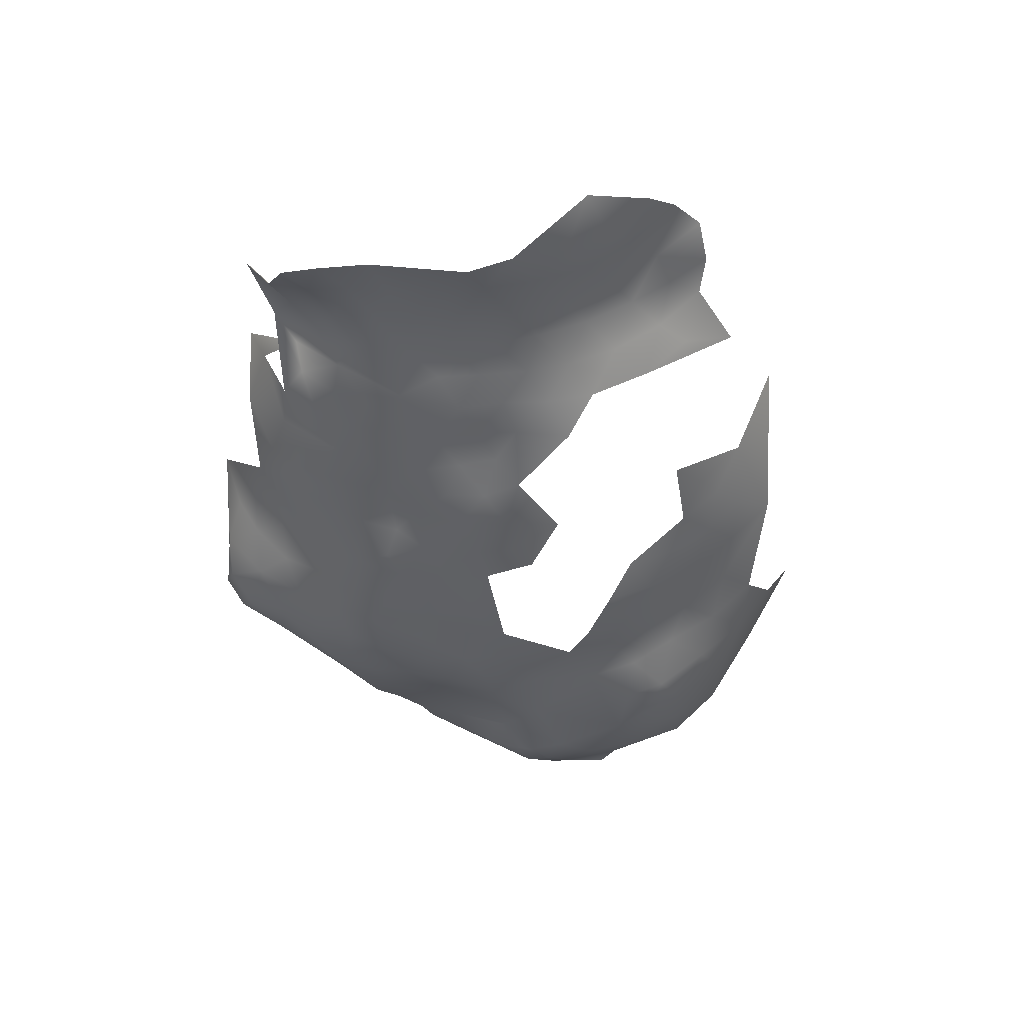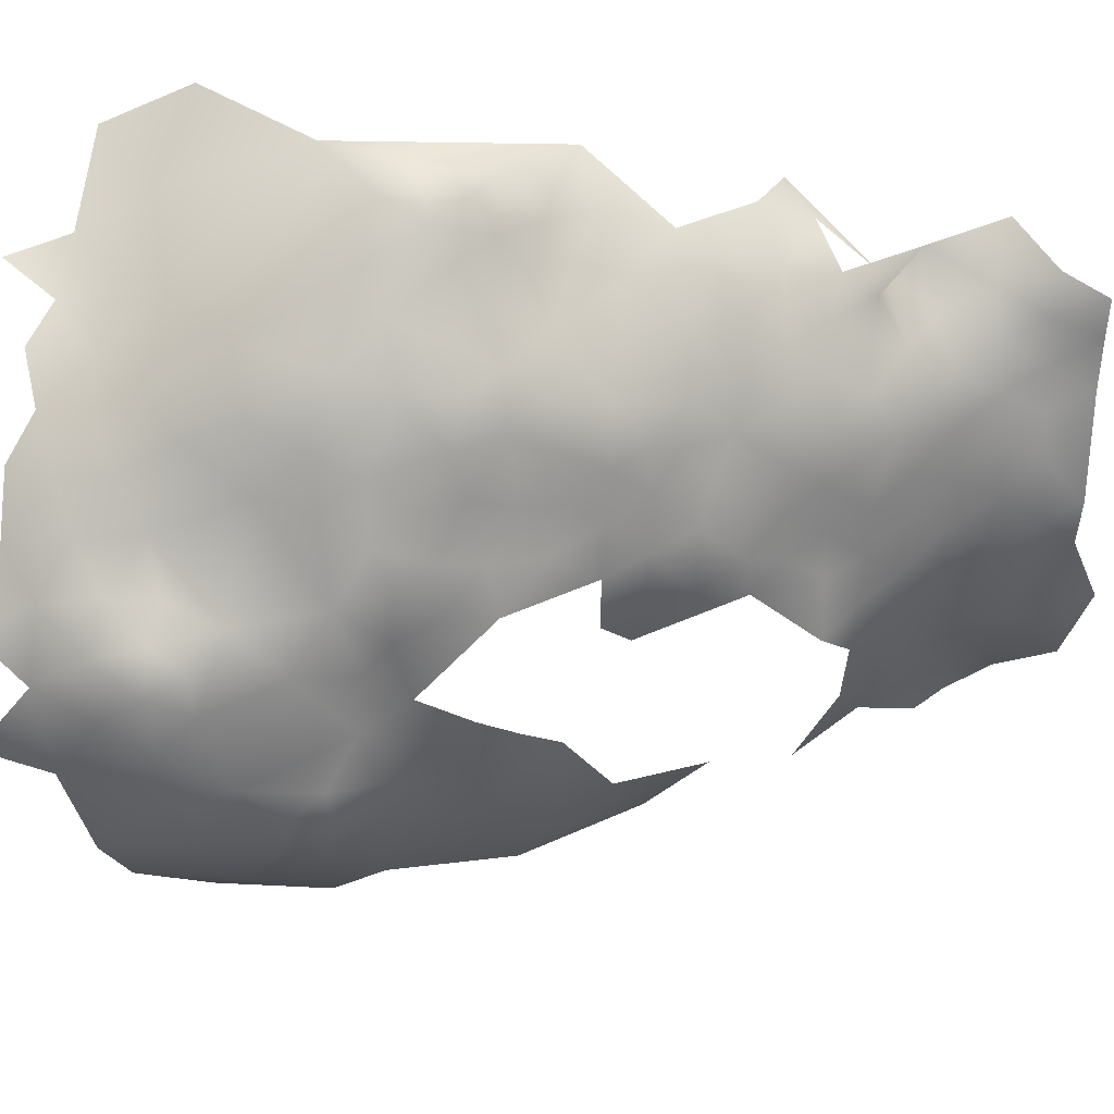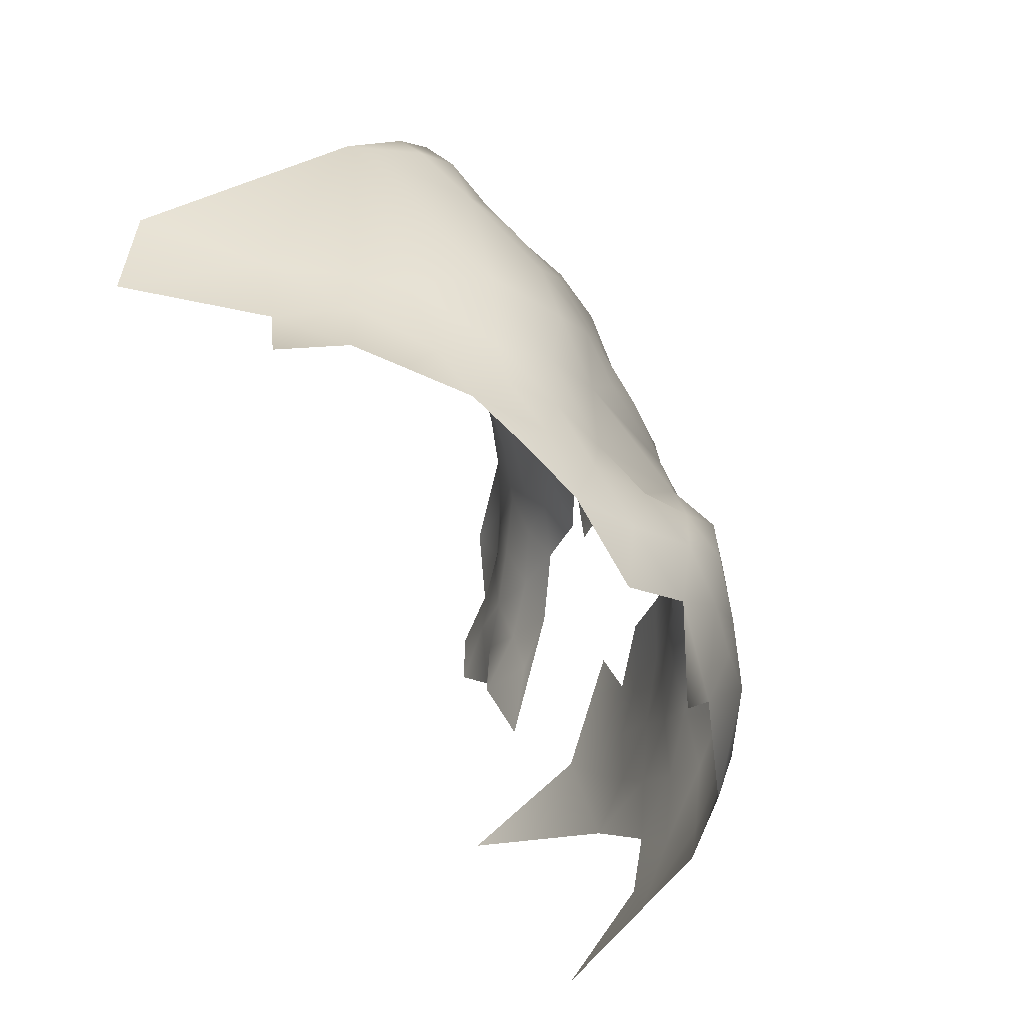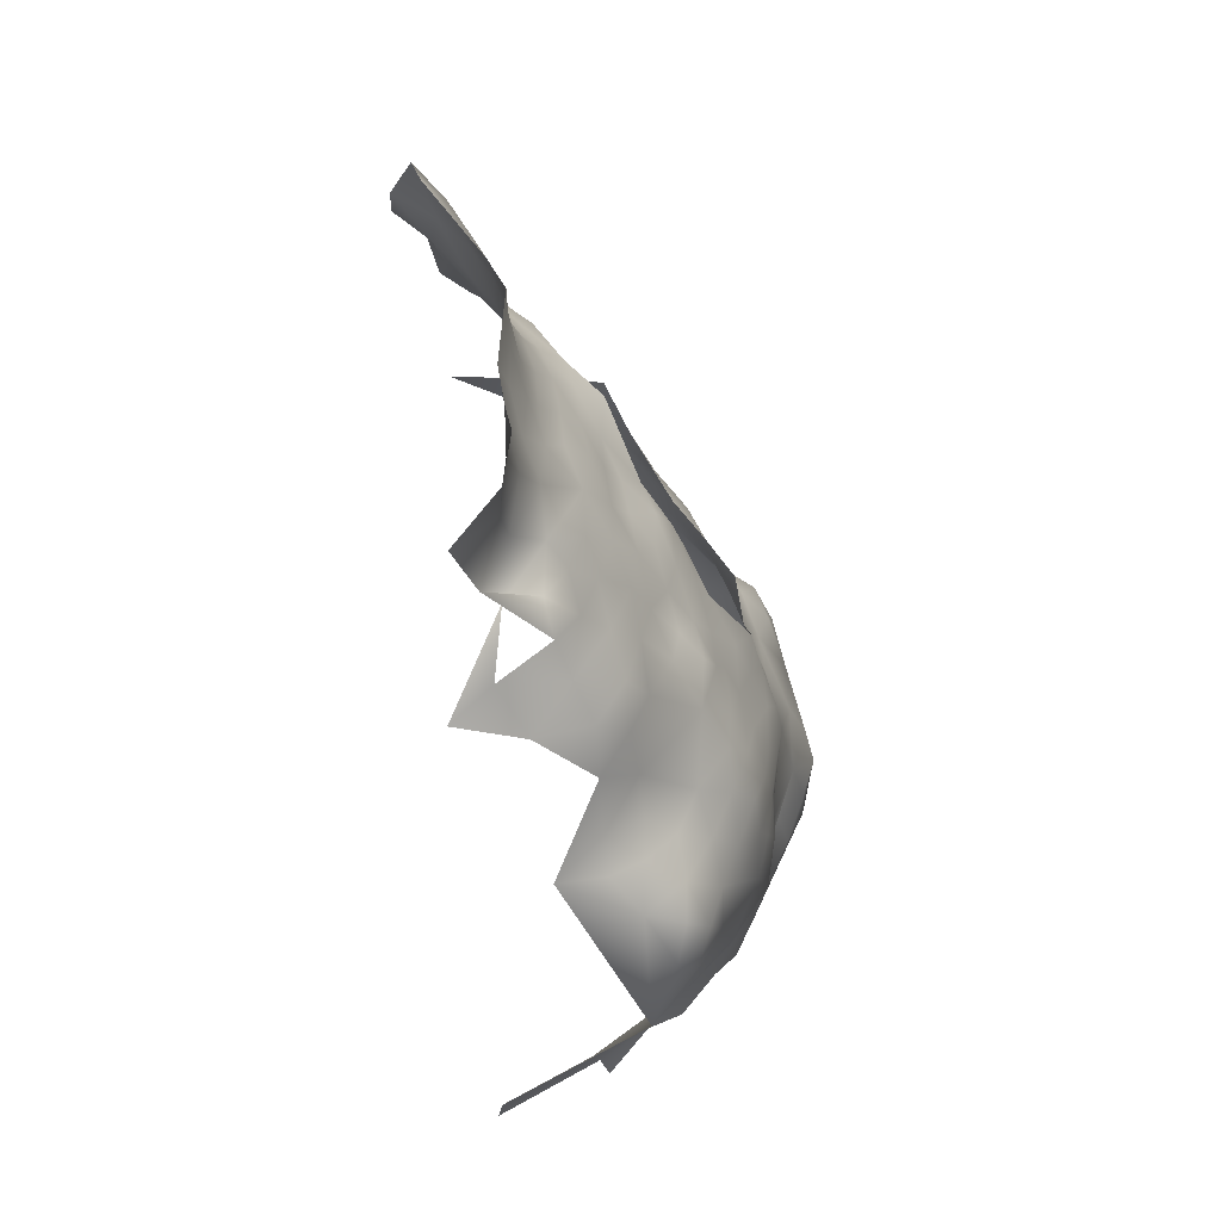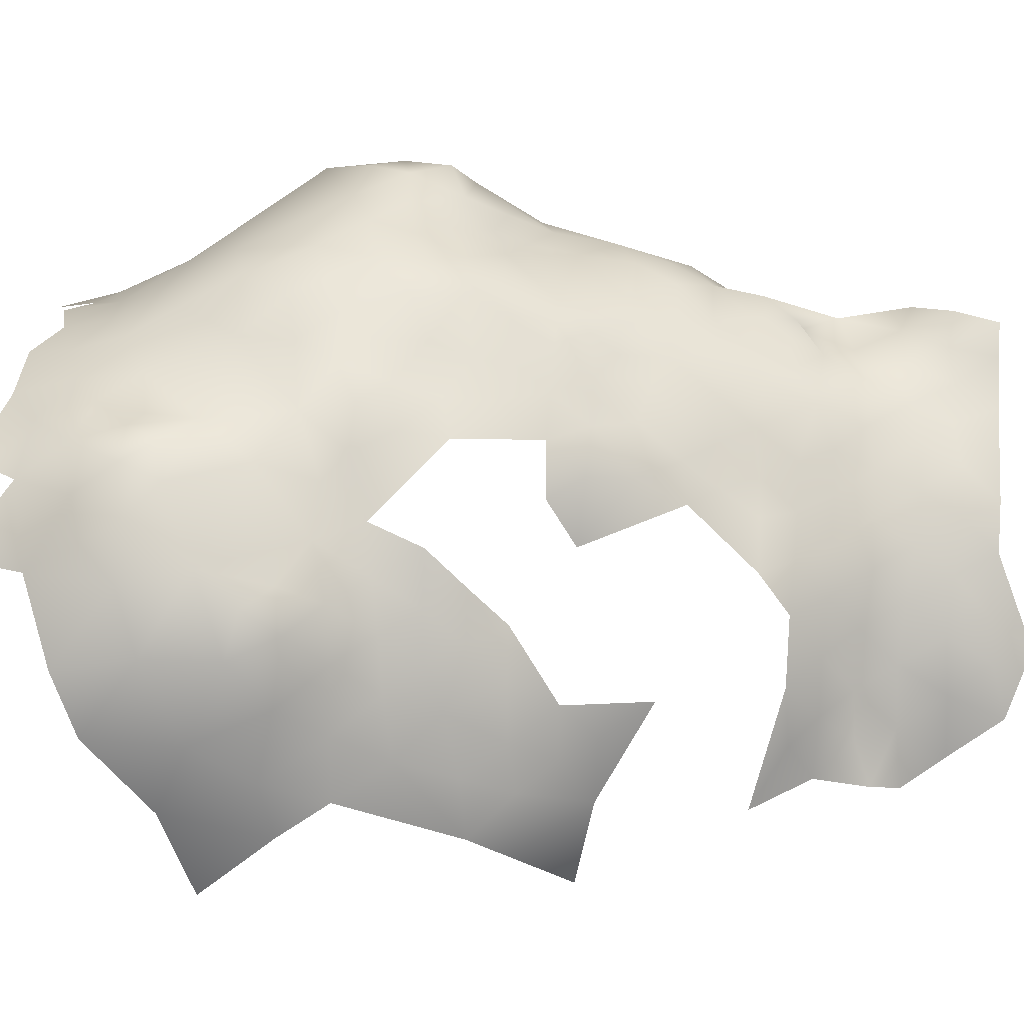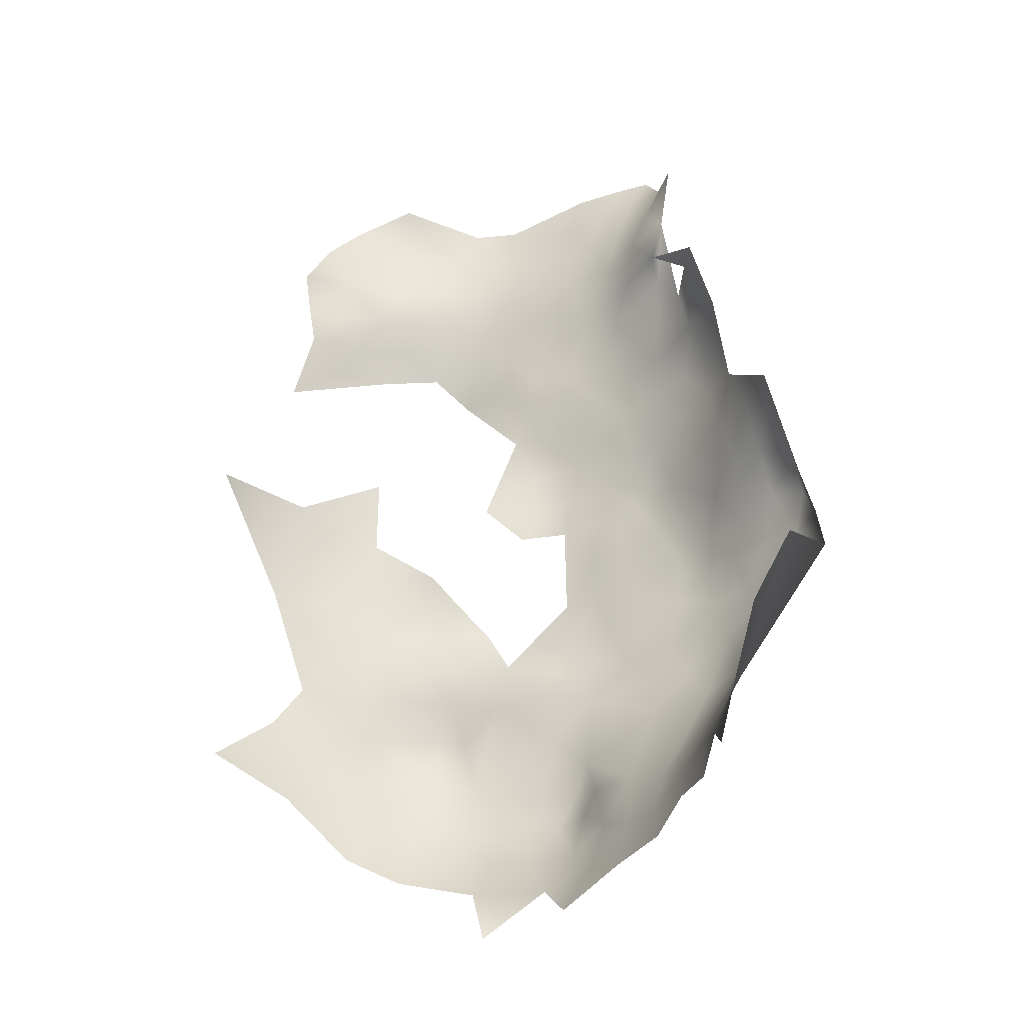
<metadata>
{"format":"obj","ext":"obj","renderer":"f3d","projection":"perspective","resolution":1024,"background":"white","views":[{"elev":69.6,"azim":70.3,"up":"+Y"},{"elev":45.0,"azim":96.0,"up":"+Z"},{"elev":11.5,"azim":11.0,"up":"+Z"},{"elev":45.6,"azim":-22.4,"up":"+Y"},{"elev":-3.7,"azim":99.8,"up":"+Z"},{"elev":-49.4,"azim":-85.4,"up":"+Y"}]}
</metadata>
<code>
v -622.2 181.6 -164.2
v -644.8 215.8 -149.2
v -647.8 216.4 -144.8
v -647.6 221.1 -148.1
v -644.6 220.7 -153.2
v -648.4 225.4 -151.5
v -646.3 225.1 -156.9
v -652.2 229 -149.8
v -651.9 224.7 -147.3
v -655.5 228.5 -146.3
v -655.4 224.3 -143.3
v -651.7 220 -144.1
v -651.6 216 -140
v -648.3 211.1 -141.2
v -656.4 214.5 -136.6
v -659.5 225.1 -140.4
v -663.9 229.1 -143.8
v -658 219.4 -139.2
v -643.2 221 -159.1
v -647.3 229.8 -160.7
v -646.2 229.8 -166.4
v -649.3 233.7 -164.3
v -650.8 233.6 -159.2
v -644.8 225.7 -162.5
v -642.2 221.6 -163.9
v -647.8 233.5 -170.2
v -644.5 229.6 -171.9
v -643.7 229 -177.9
v -647.2 233 -175.9
v -640.4 225.9 -173.4
v -650.2 237.9 -172.6
v -651 237.7 -167
v -647.4 232.3 -182.3
v -650.6 236.3 -179.2
v -652.9 238.1 -161.3
v -654.2 237.3 -156.2
v -650.8 231.8 -153.9
v -652.8 242.5 -169.7
v -653.3 246.8 -173.2
v -654.1 247.7 -166.8
v -653.9 243 -163.6
v -652.4 241.4 -176.2
v -652.9 240.4 -183.2
v -653.3 245.8 -180.1
v -654.4 250.4 -177.6
v -654.8 251.7 -170.8
v -654.9 245.8 -186.7
v -654.8 250.9 -183.1
v -656.6 252.1 -189.3
v -658 255.3 -181.6
v -654.5 240.2 -190.3
v -658 245.5 -193.7
v -657 240.4 -197.1
v -651.5 235.6 -186.1
v -652.6 235.5 -191.7
v -653.4 237.1 -196.9
v -648.9 231.8 -189.1
v -652.1 230.9 -196
v -644.3 228.5 -185.8
v -646.9 228.6 -192.3
v -647.2 224.1 -199.3
v -643.3 225.8 -167.2
v -639.1 217.8 -161.2
v -641.1 217.4 -156.5
v -641.4 214.2 -152.5
v -638.3 213 -156.9
v -636.1 213 -163.2
v -638.9 218.3 -166
v -634 207.9 -163.2
v -635.8 206.7 -170.7
v -635.3 208.5 -157.6
v -632.9 203.8 -159.2
v -638.1 208.3 -152
v -635.1 203.9 -153.8
v -632.4 203.8 -165.6
v -631.2 198.8 -155
v -634.5 200.3 -151
v -632.7 195.9 -150.3
v -629.1 193.1 -154.8
v -636.8 204.1 -148.3
v -636.1 199.6 -145.7
v -641 203.8 -142.9
v -638.4 198.2 -140.8
v -634.9 194.6 -142.7
v -639.1 207.7 -146.9
v -643.6 210.8 -145.3
v -632.2 189 -143
v -639.1 193.9 -138.1
v -635.7 190.3 -138.8
v -643.9 197.5 -137.2
v -647.8 195.4 -133.7
v -643.3 192.2 -134.1
v -634.9 184.3 -138.4
v -639.3 187.9 -135.3
v -643.1 186.6 -131.2
v -639.4 182.9 -133.6
v -643.4 180 -130
v -646.4 185.9 -127.1
v -648.5 180.6 -125.6
v -651.5 184.3 -124.6
v -654.6 174.1 -124.6
v -641.2 210.5 -149.1
v -632.5 179.9 -141
v -630 181.5 -145.2
v -635.5 177.7 -136.9
v -630.5 175.9 -143
v -628 177.2 -148.5
v -626.6 182.3 -151.1
v -629.1 170.6 -147.7
v -632.2 170 -140.7
v -638.5 167.6 -136.7
v -645.3 160.4 -136.6
v -636.3 159 -142
v -631.8 163.3 -143.9
v -629.2 186 -148.5
v -656 247.7 -160.6
v -658 246.8 -155.7
v -659.8 251.9 -153.9
v -660.1 247.1 -151
v -657.8 242.3 -153.2
v -655.3 242.8 -158
v -661.4 252 -147.8
v -659.8 241.6 -148.6
v -661.9 246.3 -146.5
v -663.6 240.8 -144.2
v -661.8 235.5 -146.6
v -656.7 237.2 -150.7
v -662.2 252.2 -143.7
v -664 247 -142
v -670.4 241.9 -140.5
v -652.9 196.2 -131.1
v -651.5 198.9 -134.7
v -648.4 192 -129.7
v -650.1 190.1 -125.6
v -627.3 188.1 -153.2
v -626.8 194.5 -159.5
v -625.5 188.9 -158.7
v -624.7 184.7 -155.7
v -623.7 184.2 -161
v -623.3 178.8 -156.5
v -619.3 175.1 -162.3
v -620.7 168.9 -157.5
v -631.4 191.1 -148.4
v -666.8 233.4 -142.2
v -654.8 252 -164.9
v -664.2 216.2 -135.9
v -672.2 218.6 -138.8
v -666.7 222.1 -139.5
v -630.3 157.4 -147.3
v -634.3 154.5 -144.9
v -626 153.6 -152.3
v -630.2 151.2 -148.8
v -626.8 160.7 -151.7
v -621.9 150.2 -157.2
v -621.8 157 -155.4
v -626.5 146.1 -153.9
v -617.3 155.7 -160
v -618.4 161.6 -158.3
v -623.1 162.1 -156.6
v -615.2 161.7 -162.4
v -613.8 162.4 -168.8
v -616.3 165.9 -160.1
v -615.4 166.5 -164.5
v -614.9 156.6 -165.8
v -613.7 158.1 -170.9
v -617.1 149.8 -164
v -615.8 143.6 -172.3
v -621.2 143.3 -161.3
v -642.3 146.2 -142.5
v -640.9 153.5 -141.9
v -647.8 148.2 -140.9
v -648.8 154.1 -138.3
v -653.3 141.5 -140.5
v -636.5 148.3 -145.3
v -631.9 145.9 -148.6
v -658.1 156.3 -134.5
v -614.9 151.7 -173.9
v -655.4 148.6 -138.5
v -652.3 211 -137.2
v -657 208.6 -134.3
v -651.6 204.7 -136.2
v -657.2 200.9 -132.6
v -657.7 196.8 -130
v -664.1 198.5 -130.2
v -654.7 192.1 -126.9
v -623.4 186.3 -168.4
v -622.9 186.9 -174.3
v -623.6 192.4 -171.2
v -624.2 192.1 -177.6
v -626.1 196.5 -175.3
v -625.9 196.4 -181.2
v -628.9 200.4 -179.2
v -628.6 200.3 -185.4
v -620.3 181.2 -170.4
v -624.9 192 -183.2
v -622.8 187.6 -180.3
v -623.8 187.9 -186.5
v -626.1 188.5 -193.5
v -626.6 193.8 -188.5
v -622.4 182.5 -190.9
v -625.3 182.1 -197.9
v -625.2 176.1 -201.6
v -621.7 175 -195.8
v -630.1 166.1 -208
v -622.7 163.9 -199
v -621 182.9 -183.5
v -618.7 177.4 -188.1
v -630.2 200.1 -191.7
v -632.3 200.6 -197
v -633.3 205 -193.6
v -631.1 205.5 -187.7
v -634.2 209.2 -191.2
v -629.3 195 -195.4
v -637.5 208.3 -198.1
v -634.8 215.3 -187.3
v -647.8 204.6 -207.5
v -617.9 168.4 -191.9
v -616.9 157.2 -191.1
v -614.2 154.9 -184.1
v -614 164.4 -182.9
v -612.9 162.2 -175.3
v -632.1 195.3 -202
v -619.6 182.7 -177.2
v -616.1 179.1 -180.5
v -616.4 178.2 -175.4
v -614.5 174.9 -177.9
v -614.9 173.3 -183.2
v -614.3 170.1 -173.6
v -657.4 232.2 -147.7
v -659.6 228.9 -143.2
v -670.1 148.2 -136
v -671.2 158.5 -130.9
f 81 80 82
f 5 6 4
f 65 66 64
f 9 11 12
f 121 117 120
f 119 117 118
f 119 120 117
f 94 95 96
f 21 27 26
f 90 91 92
f 97 96 95
f 77 78 76
f 85 82 80
f 97 95 98
f 137 135 138
f 21 24 62
f 21 20 24
f 83 81 82
f 25 62 24
f 84 83 88
f 185 131 183
f 131 133 91
f 131 91 132
f 186 1 194
f 84 81 83
f 85 73 102
f 85 80 73
f 145 40 46
f 20 22 23
f 20 21 22
f 106 104 103
f 106 107 104
f 79 76 78
f 189 191 190
f 67 68 63
f 104 108 115
f 89 87 84
f 89 84 88
f 9 6 8
f 127 120 123
f 72 71 74
f 71 73 74
f 83 90 88
f 9 8 10
f 7 6 5
f 116 117 121
f 116 121 41
f 62 27 21
f 226 224 225
f 11 9 10
f 29 27 28
f 29 26 27
f 93 89 94
f 63 19 64
f 223 225 224
f 26 31 32
f 74 80 77
f 74 73 80
f 72 69 71
f 4 3 2
f 85 102 86
f 123 124 125
f 34 29 33
f 107 108 104
f 116 41 40
f 116 40 145
f 23 35 36
f 139 137 138
f 35 41 121
f 12 3 4
f 93 105 103
f 226 227 224
f 189 187 196
f 119 124 123
f 119 123 120
f 190 191 192
f 25 63 68
f 25 19 63
f 3 12 13
f 3 13 14
f 9 12 4
f 9 4 6
f 13 179 14
f 140 139 138
f 189 195 191
f 77 80 81
f 5 19 7
f 163 162 160
f 197 199 195
f 28 27 30
f 57 59 60
f 189 190 188
f 72 75 69
f 196 195 189
f 196 197 195
f 36 35 121
f 38 32 31
f 88 90 92
f 5 4 2
f 28 33 29
f 79 137 136
f 79 135 137
f 206 197 196
f 38 40 41
f 37 23 36
f 7 24 20
f 40 39 46
f 40 38 39
f 187 186 194
f 210 208 209
f 95 94 92
f 73 71 66
f 188 187 189
f 170 174 150
f 170 150 113
f 229 230 10
f 42 38 31
f 42 39 38
f 55 54 57
f 26 22 21
f 26 32 22
f 109 107 106
f 46 39 45
f 160 161 163
f 58 56 55
f 19 24 7
f 19 25 24
f 5 64 19
f 222 209 213
f 99 97 98
f 161 164 165
f 161 160 164
f 186 187 188
f 180 181 179
f 180 179 15
f 155 158 159
f 35 23 22
f 35 22 32
f 13 15 179
f 210 212 211
f 184 183 182
f 213 209 208
f 51 54 55
f 51 43 54
f 93 94 96
f 93 96 105
f 208 210 211
f 129 125 124
f 230 16 11
f 230 11 10
f 158 160 162
f 47 43 51
f 47 44 43
f 118 122 119
f 76 74 77
f 76 72 74
f 208 211 193
f 157 158 155
f 133 92 91
f 223 187 194
f 126 144 17
f 48 45 44
f 57 54 33
f 57 33 59
f 196 187 223
f 196 223 206
f 65 102 73
f 65 73 66
f 47 48 44
f 47 49 48
f 156 151 152
f 43 44 42
f 43 42 34
f 154 151 156
f 191 193 192
f 126 229 127
f 3 14 86
f 155 153 151
f 155 159 153
f 194 225 223
f 157 164 160
f 157 160 158
f 197 198 199
f 197 200 198
f 44 45 39
f 44 39 42
f 63 64 66
f 108 135 115
f 108 138 135
f 86 2 3
f 136 76 79
f 132 181 182
f 152 149 150
f 54 43 34
f 54 34 33
f 166 164 157
f 170 169 174
f 62 30 27
f 122 124 119
f 50 45 48
f 185 133 131
f 185 134 133
f 143 84 87
f 106 110 109
f 186 139 1
f 31 34 42
f 126 123 125
f 126 127 123
f 52 47 51
f 180 182 181
f 201 198 200
f 94 89 88
f 94 88 92
f 51 53 52
f 149 151 153
f 149 152 151
f 102 2 86
f 102 65 2
f 229 10 8
f 58 55 57
f 146 15 18
f 31 26 29
f 31 29 34
f 178 171 172
f 37 8 6
f 133 134 98
f 165 221 161
f 51 55 56
f 51 56 53
f 140 1 139
f 36 121 120
f 36 120 127
f 18 15 13
f 18 11 16
f 164 177 165
f 41 35 32
f 41 32 38
f 28 59 33
f 58 57 60
f 131 182 183
f 131 132 182
f 206 200 197
f 206 207 200
f 81 78 77
f 52 49 47
f 67 63 66
f 5 2 65
f 5 65 64
f 70 69 75
f 87 89 93
f 229 126 17
f 229 17 230
f 206 223 224
f 154 155 151
f 100 99 98
f 100 98 134
f 154 168 166
f 143 79 78
f 143 115 135
f 143 135 79
f 214 212 210
f 128 124 122
f 128 129 124
f 87 115 143
f 109 110 114
f 125 144 126
f 140 138 108
f 208 199 213
f 174 152 150
f 174 175 152
f 113 150 149
f 113 149 114
f 213 199 198
f 156 152 175
f 49 50 48
f 37 20 23
f 228 161 221
f 141 1 140
f 86 82 85
f 230 17 144
f 95 133 98
f 95 92 133
f 129 130 125
f 37 36 127
f 205 203 217
f 199 191 195
f 201 203 202
f 116 118 117
f 67 71 69
f 67 66 71
f 18 13 12
f 18 12 11
f 170 171 169
f 157 154 166
f 157 155 154
f 147 146 148
f 202 203 205
f 61 58 60
f 18 16 148
f 18 148 146
f 207 224 227
f 207 206 224
f 84 78 81
f 84 143 78
f 106 103 105
f 199 208 193
f 199 193 191
f 172 171 170
f 111 114 110
f 111 113 114
f 132 91 90
f 173 171 178
f 130 144 125
f 68 62 25
f 142 158 162
f 142 159 158
f 214 210 209
f 140 142 141
f 101 99 100
f 229 37 127
f 229 8 37
f 228 163 161
f 218 220 219
f 82 90 83
f 112 172 170
f 7 37 6
f 7 20 37
f 70 67 69
f 228 221 220
f 203 201 200
f 203 200 207
f 114 149 153
f 112 113 111
f 112 170 113
f 87 104 115
f 211 192 193
f 104 93 103
f 104 87 93
f 163 142 162
f 168 154 156
f 181 14 179
f 166 177 164
f 166 167 177
f 228 226 225
f 215 211 212
f 186 137 139
f 146 180 15
f 68 30 62
f 105 110 106
f 185 183 184
f 100 134 185
f 176 178 172
f 72 76 136
f 97 105 96
f 16 230 144
f 221 165 177
f 228 227 226
f 140 108 107
f 219 220 221
f 220 227 228
f 217 203 207
f 50 46 45
f 118 116 145
f 186 136 137
f 111 110 105
f 141 194 1
f 163 141 142
f 202 205 204
f 217 220 218
f 217 207 227
f 217 227 220
f 70 68 67
f 180 184 182
f 214 215 212
f 109 114 153
f 222 213 198
f 232 231 176
f 219 221 177
f 101 97 99
f 147 148 17
f 61 60 59
f 205 217 218
f 214 209 222
f 201 222 198
f 176 172 112
f 231 178 176
f 111 105 97
f 216 214 222
f 101 100 185
f 101 176 112
f 101 111 97
f 101 112 111
f 232 176 101
f 101 185 184
f 142 153 159
f 109 140 107
f 109 142 140
f 109 153 142
f 14 82 86
f 90 181 132
f 82 181 90
f 14 181 82
f 194 228 225
f 228 141 163
f 194 141 228

</code>
